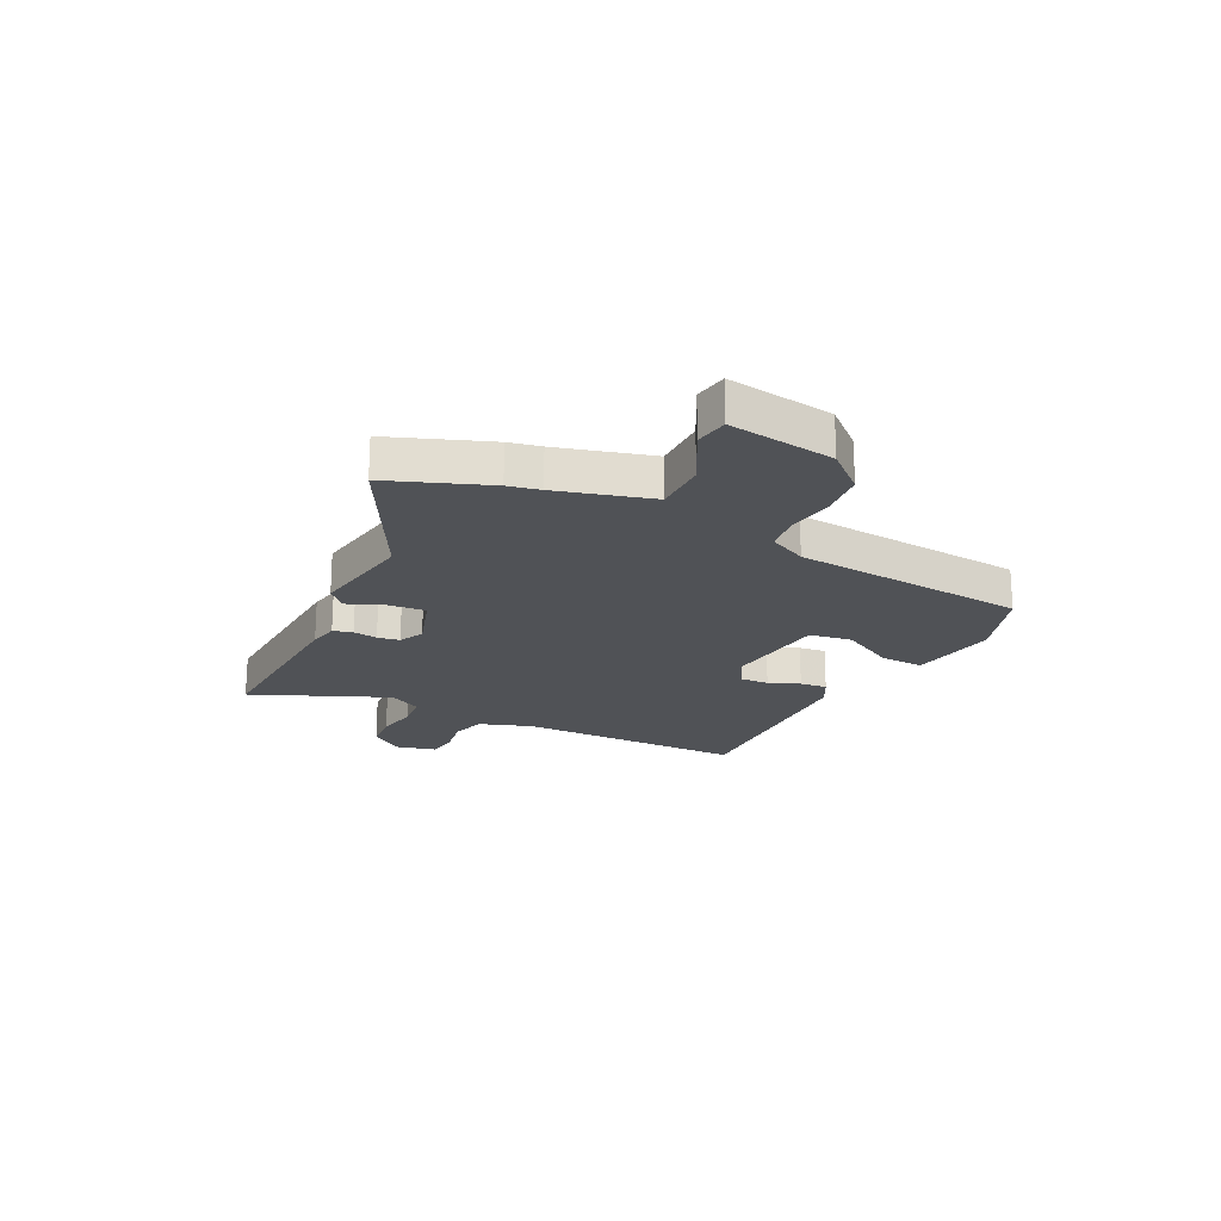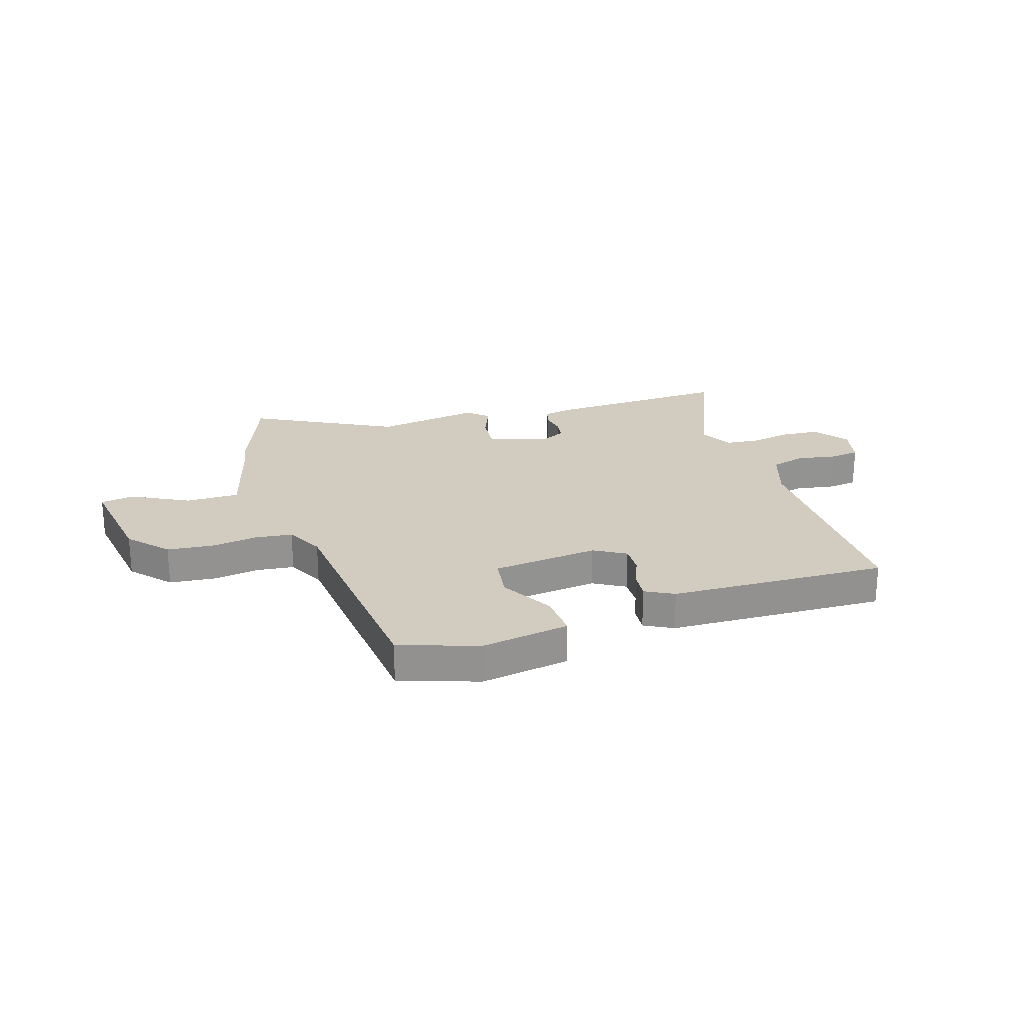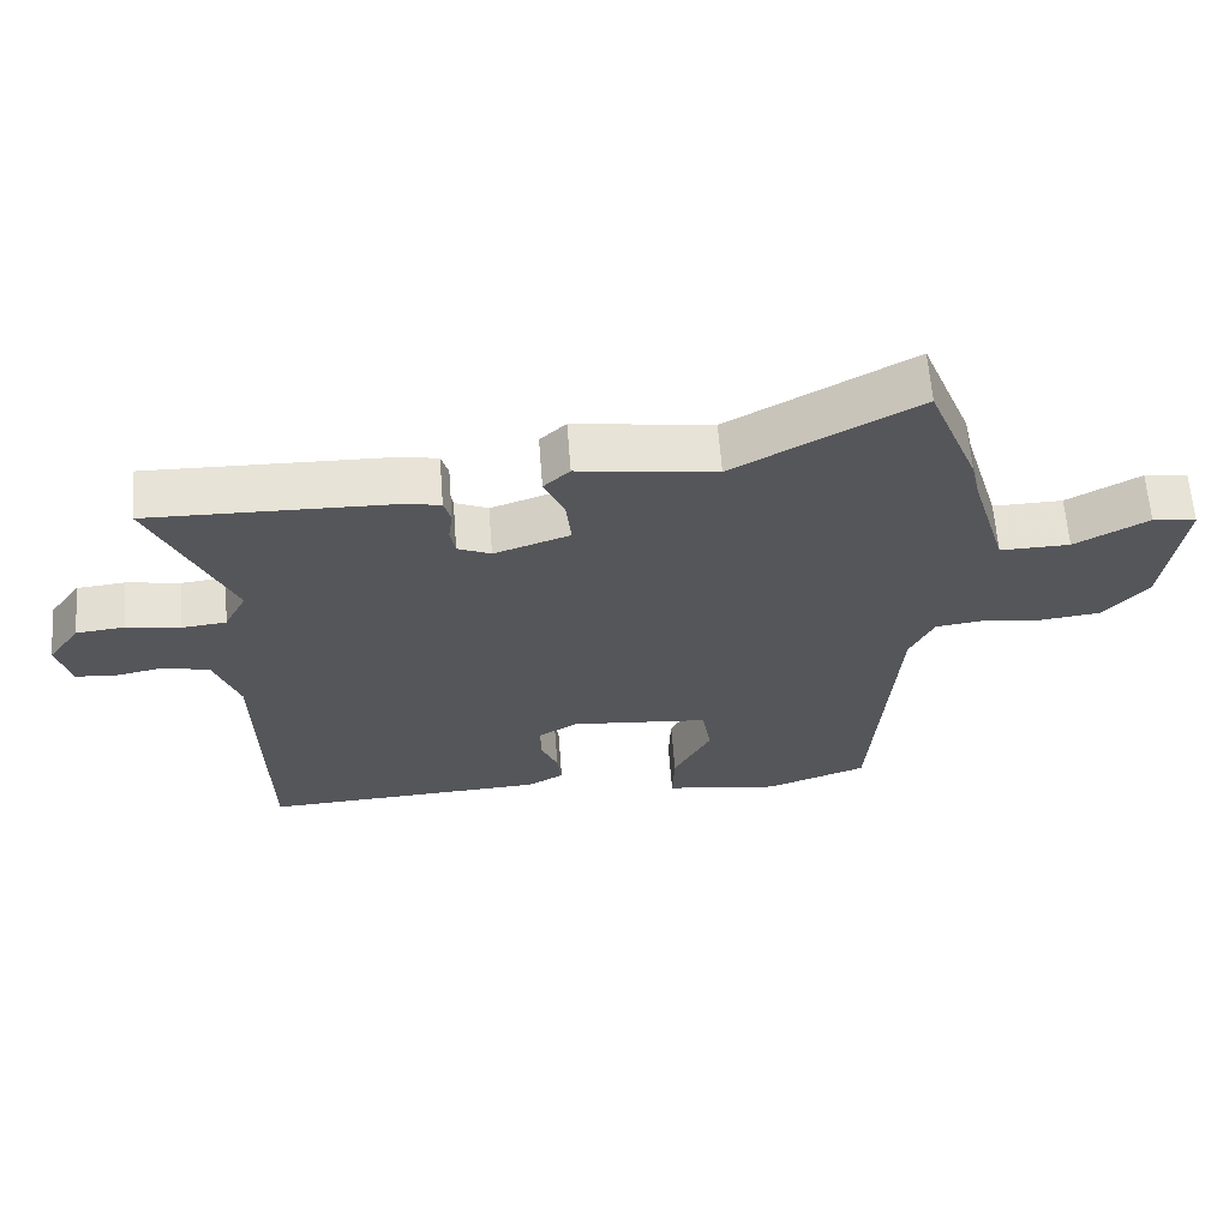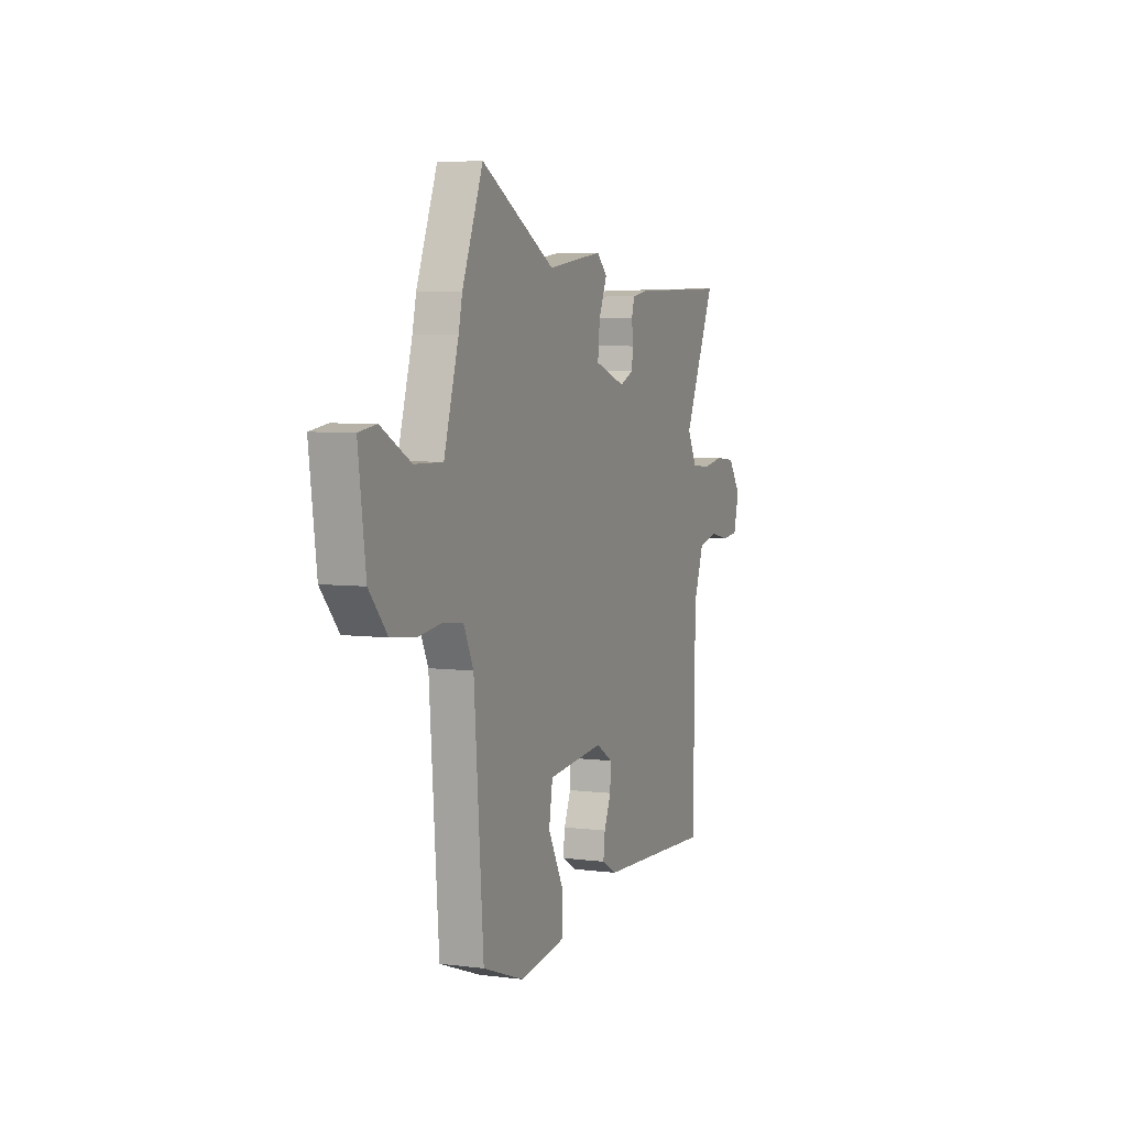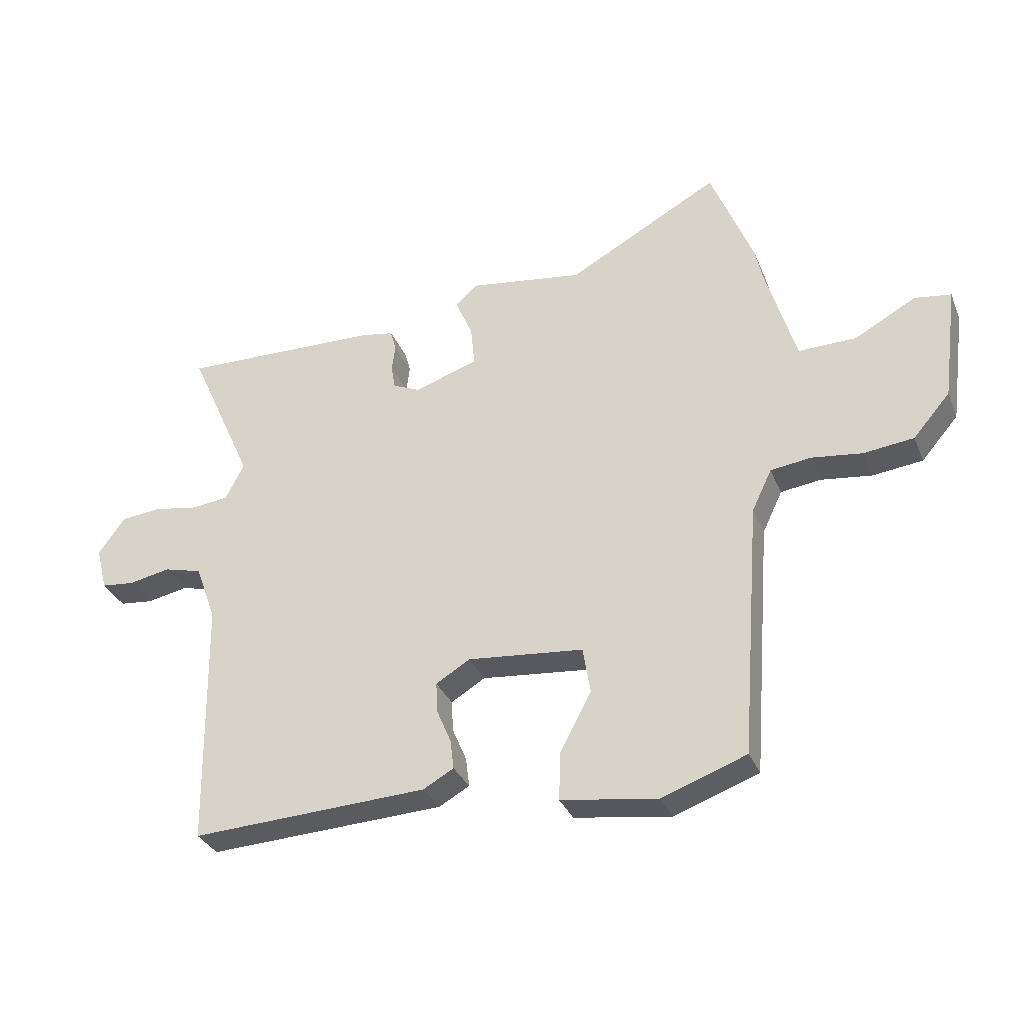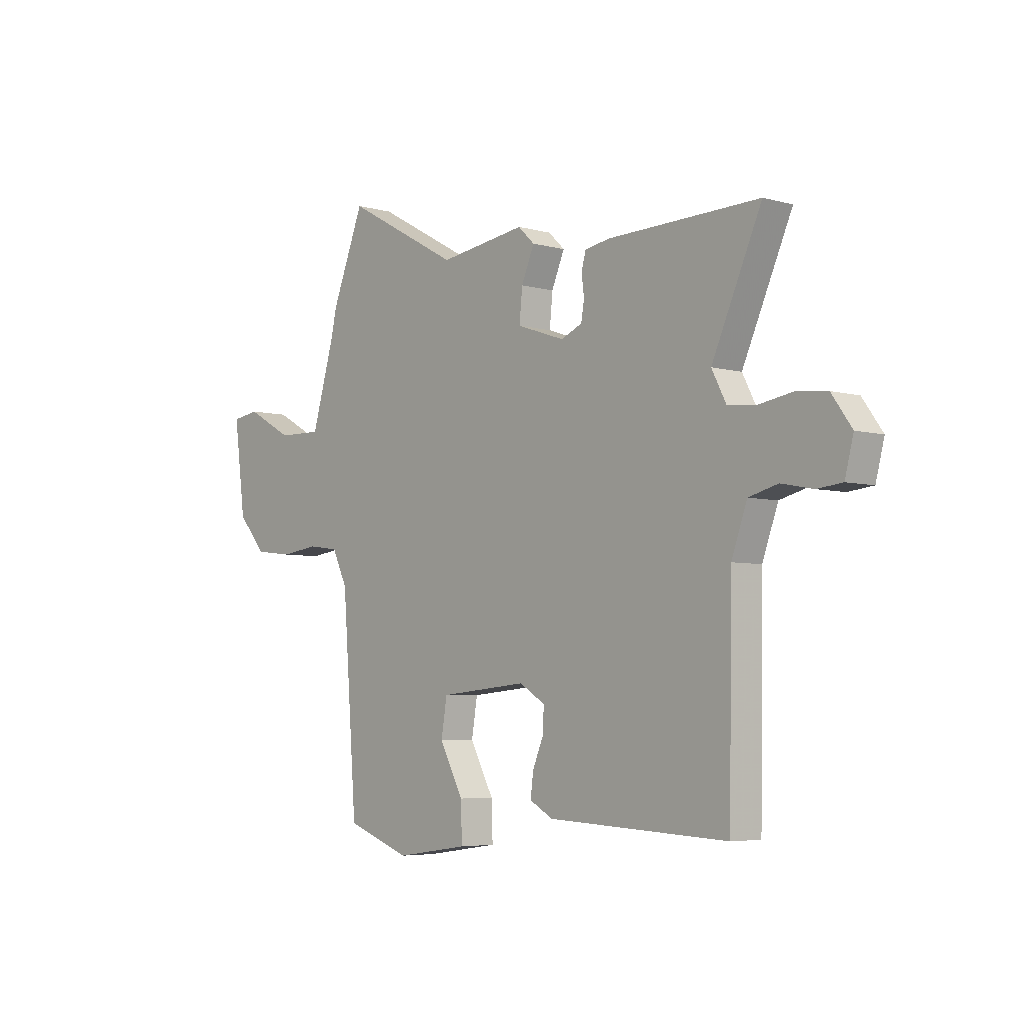
<metadata>
{"format":"obj","ext":"obj","renderer":"f3d","projection":"perspective","resolution":1024,"background":"white","views":[{"elev":-20.7,"azim":62.5,"up":"+Y"},{"elev":23.8,"azim":161.4,"up":"+Y"},{"elev":63.4,"azim":-4.4,"up":"+Z"},{"elev":5.4,"azim":111.6,"up":"+Z"},{"elev":-32.5,"azim":20.1,"up":"+Z"},{"elev":-5.0,"azim":-131.2,"up":"+Z"}]}
</metadata>
<code>
v -0.501 0.07 -0.478
v -0.508 0.07 -0.054
v -0.543 0.07 0.043
v -0.608 0.07 0.06
v -0.679 0.07 0.046
v -0.735 0.07 0.052
v -0.754 0.07 0.126
v -0.709 0.07 0.189
v -0.64 0.07 0.196
v -0.564 0.07 0.183
v -0.501 0.07 0.19
v -0.469 0.07 0.252
v -0.58 0.07 0.501
v -0.239 0.07 0.492
v -0.184 0.07 0.482
v -0.174 0.07 0.446
v -0.18 0.07 0.401
v -0.173 0.07 0.36
v -0.126 0.07 0.339
v -0.018 0.07 0.376
v -0.025 0.07 0.445
v -0.054 0.07 0.513
v -0.017 0.07 0.548
v 0.178 0.07 0.52
v 0.436 0.07 0.662
v 0.508 0.07 0.48
v 0.521 0.07 0.421
v 0.572 0.07 0.248
v 0.671 0.07 0.25
v 0.775 0.07 0.307
v 0.837 0.07 0.298
v 0.811 0.07 0.101
v 0.748 0.07 0.028
v 0.663 0.07 0.018
v 0.577 0.07 0.029
v 0.508 0.07 0.02
v 0.474 0.07 -0.051
v 0.441 0.07 -0.487
v 0.297 0.07 -0.539
v 0.133 0.07 -0.515
v 0.136 0.07 -0.433
v 0.189 0.07 -0.333
v 0.176 0.07 -0.254
v -0.021 0.07 -0.235
v -0.079 0.07 -0.27
v -0.076 0.07 -0.323
v -0.052 0.07 -0.38
v -0.046 0.07 -0.43
v -0.098 0.07 -0.459
v -0.501 0 -0.478
v -0.508 0 -0.054
v -0.543 0 0.043
v -0.608 0 0.06
v -0.679 0 0.046
v -0.735 0 0.052
v -0.754 0 0.126
v -0.709 0 0.189
v -0.64 0 0.196
v -0.564 0 0.183
v -0.501 0 0.19
v -0.469 0 0.252
v -0.58 0 0.501
v -0.239 0 0.492
v -0.184 0 0.482
v -0.174 0 0.446
v -0.18 0 0.401
v -0.173 0 0.36
v -0.126 0 0.339
v -0.018 0 0.376
v -0.025 0 0.445
v -0.054 0 0.513
v -0.017 0 0.548
v 0.178 0 0.52
v 0.436 0 0.662
v 0.508 0 0.48
v 0.521 0 0.421
v 0.572 0 0.248
v 0.671 0 0.25
v 0.775 0 0.307
v 0.837 0 0.298
v 0.811 0 0.101
v 0.748 0 0.028
v 0.663 0 0.018
v 0.577 0 0.029
v 0.508 0 0.02
v 0.474 0 -0.051
v 0.441 0 -0.487
v 0.297 0 -0.539
v 0.133 0 -0.515
v 0.136 0 -0.433
v 0.189 0 -0.333
v 0.176 0 -0.254
v -0.021 0 -0.235
v -0.079 0 -0.27
v -0.076 0 -0.323
v -0.052 0 -0.38
v -0.046 0 -0.43
v -0.098 0 -0.459
f 46 47 48 49
f 45 46 49 1
f 44 45 1 2
f 43 44 2 3
f 39 40 41 42
f 37 38 39 42
f 36 37 42 43
f 32 33 34 35
f 32 35 36
f 29 30 31 32
f 28 29 32 36
f 27 28 36 43
f 24 25 26 27
f 21 22 23 24
f 20 21 24 27
f 19 20 27 43
f 14 15 16 17
f 12 13 14 17
f 11 12 17 18
f 7 8 9 10
f 7 10 11
f 4 5 6 7
f 3 4 7 11
f 18 19 43
f 3 11 18 43
f 98 97 96 95
f 50 98 95 94
f 51 50 94 93
f 52 51 93 92
f 91 90 89 88
f 91 88 87 86
f 92 91 86 85
f 84 83 82 81
f 85 84 81
f 81 80 79 78
f 85 81 78 77
f 92 85 77 76
f 76 75 74 73
f 73 72 71 70
f 76 73 70 69
f 92 76 69 68
f 66 65 64 63
f 66 63 62 61
f 67 66 61 60
f 59 58 57 56
f 60 59 56
f 56 55 54 53
f 60 56 53 52
f 92 68 67
f 92 67 60 52
f 1 50 51 2
f 2 51 52 3
f 3 52 53 4
f 4 53 54 5
f 5 54 55 6
f 6 55 56 7
f 7 56 57 8
f 8 57 58 9
f 9 58 59 10
f 10 59 60 11
f 11 60 61 12
f 12 61 62 13
f 13 62 63 14
f 14 63 64 15
f 15 64 65 16
f 16 65 66 17
f 17 66 67 18
f 18 67 68 19
f 19 68 69 20
f 20 69 70 21
f 21 70 71 22
f 22 71 72 23
f 23 72 73 24
f 24 73 74 25
f 25 74 75 26
f 26 75 76 27
f 27 76 77 28
f 28 77 78 29
f 29 78 79 30
f 30 79 80 31
f 31 80 81 32
f 32 81 82 33
f 33 82 83 34
f 34 83 84 35
f 35 84 85 36
f 36 85 86 37
f 37 86 87 38
f 38 87 88 39
f 39 88 89 40
f 40 89 90 41
f 41 90 91 42
f 42 91 92 43
f 43 92 93 44
f 44 93 94 45
f 45 94 95 46
f 46 95 96 47
f 47 96 97 48
f 48 97 98 49
f 49 98 50 1

</code>
